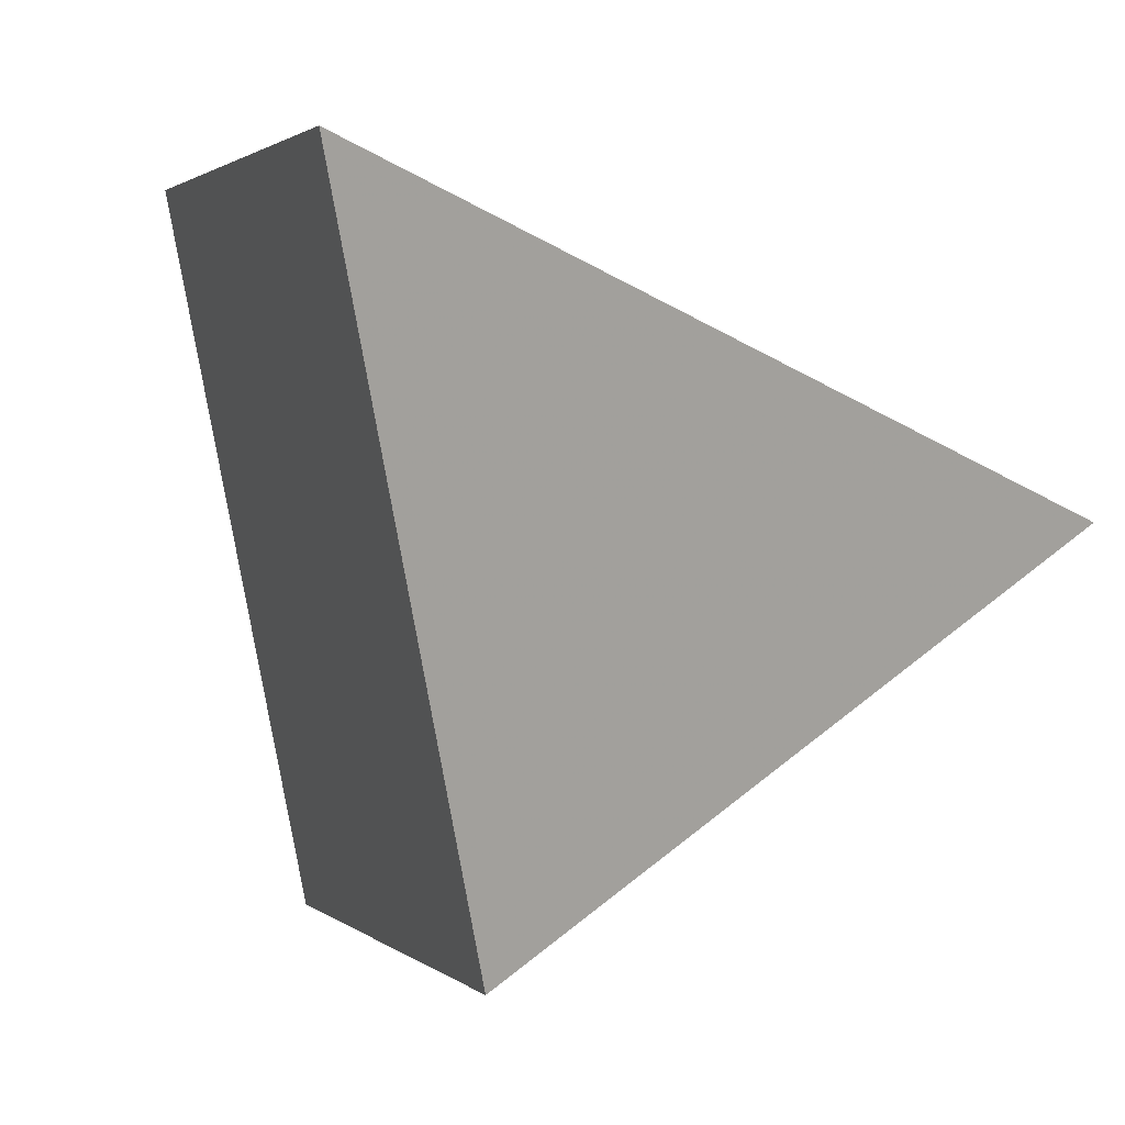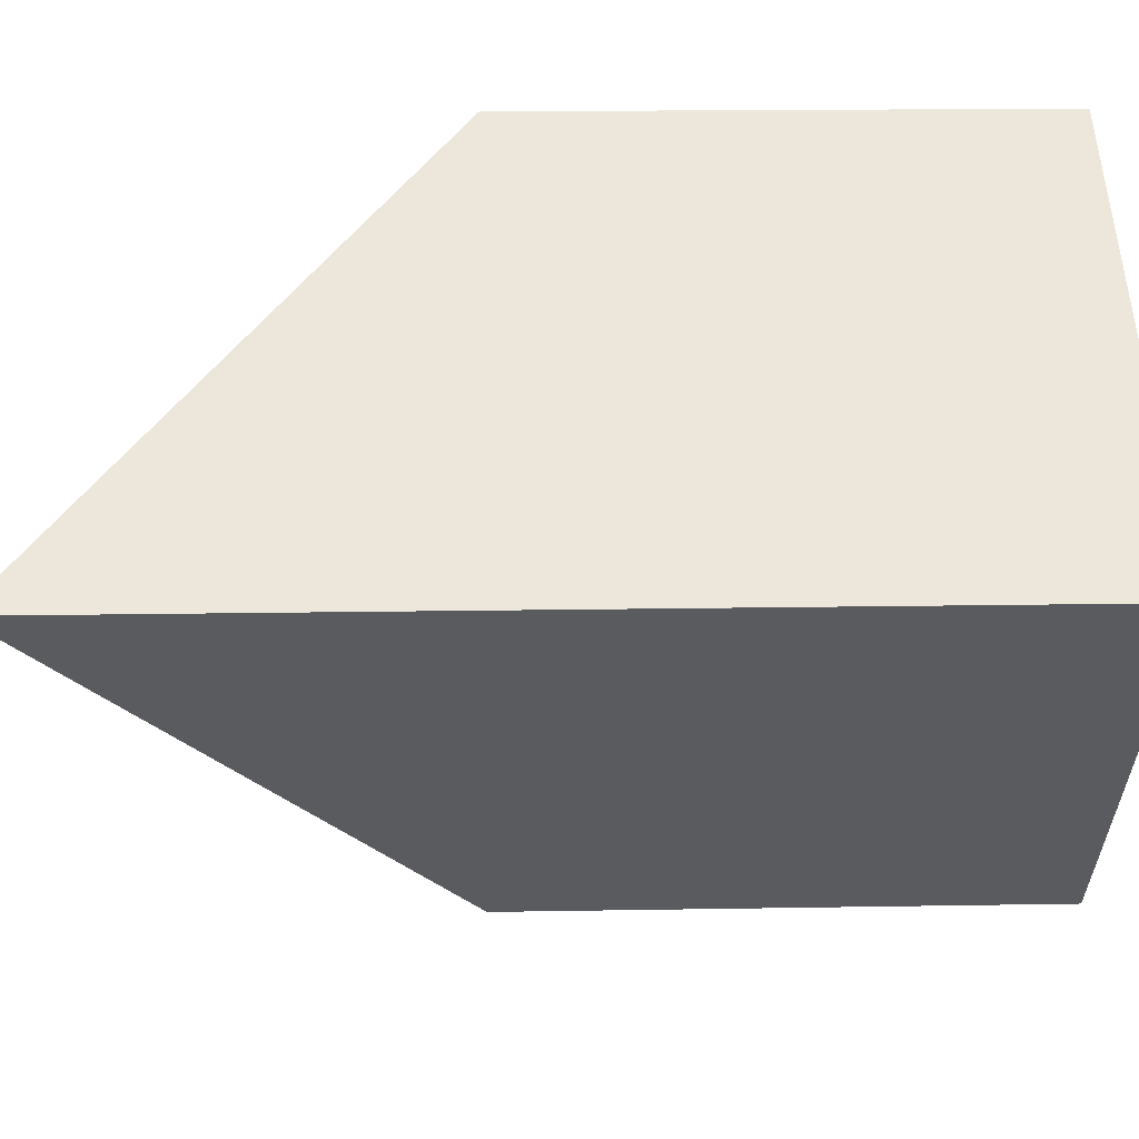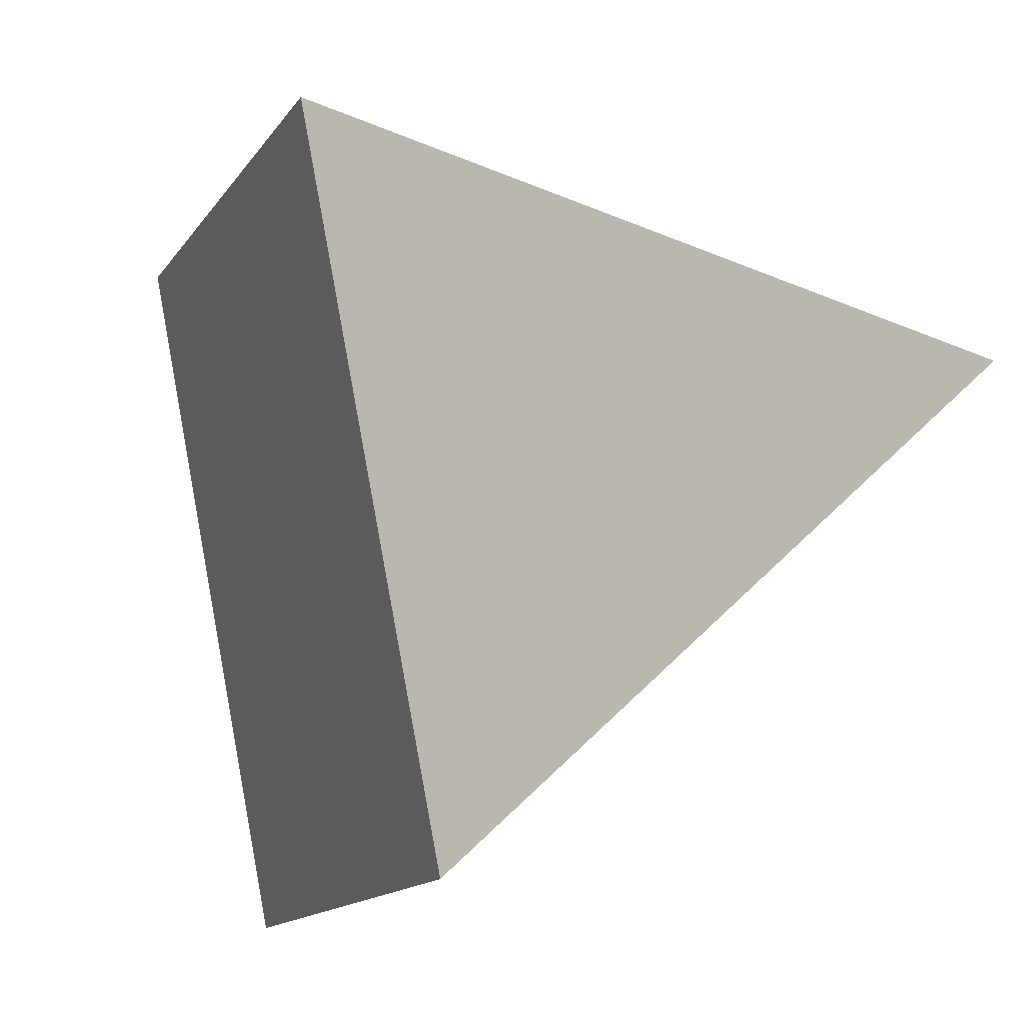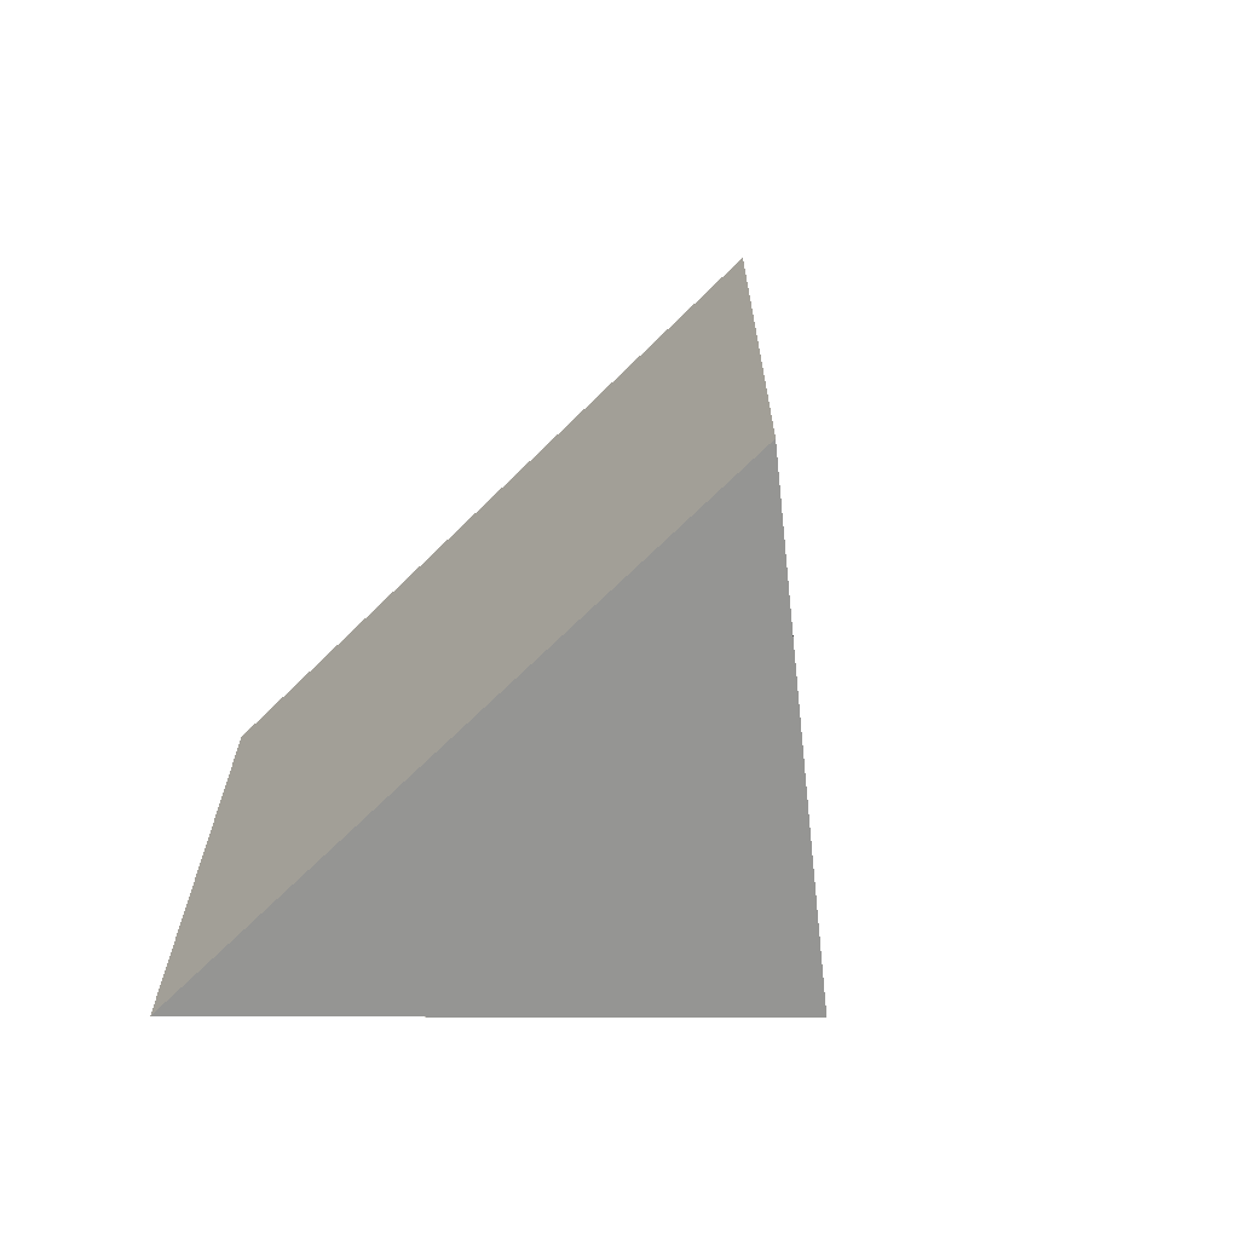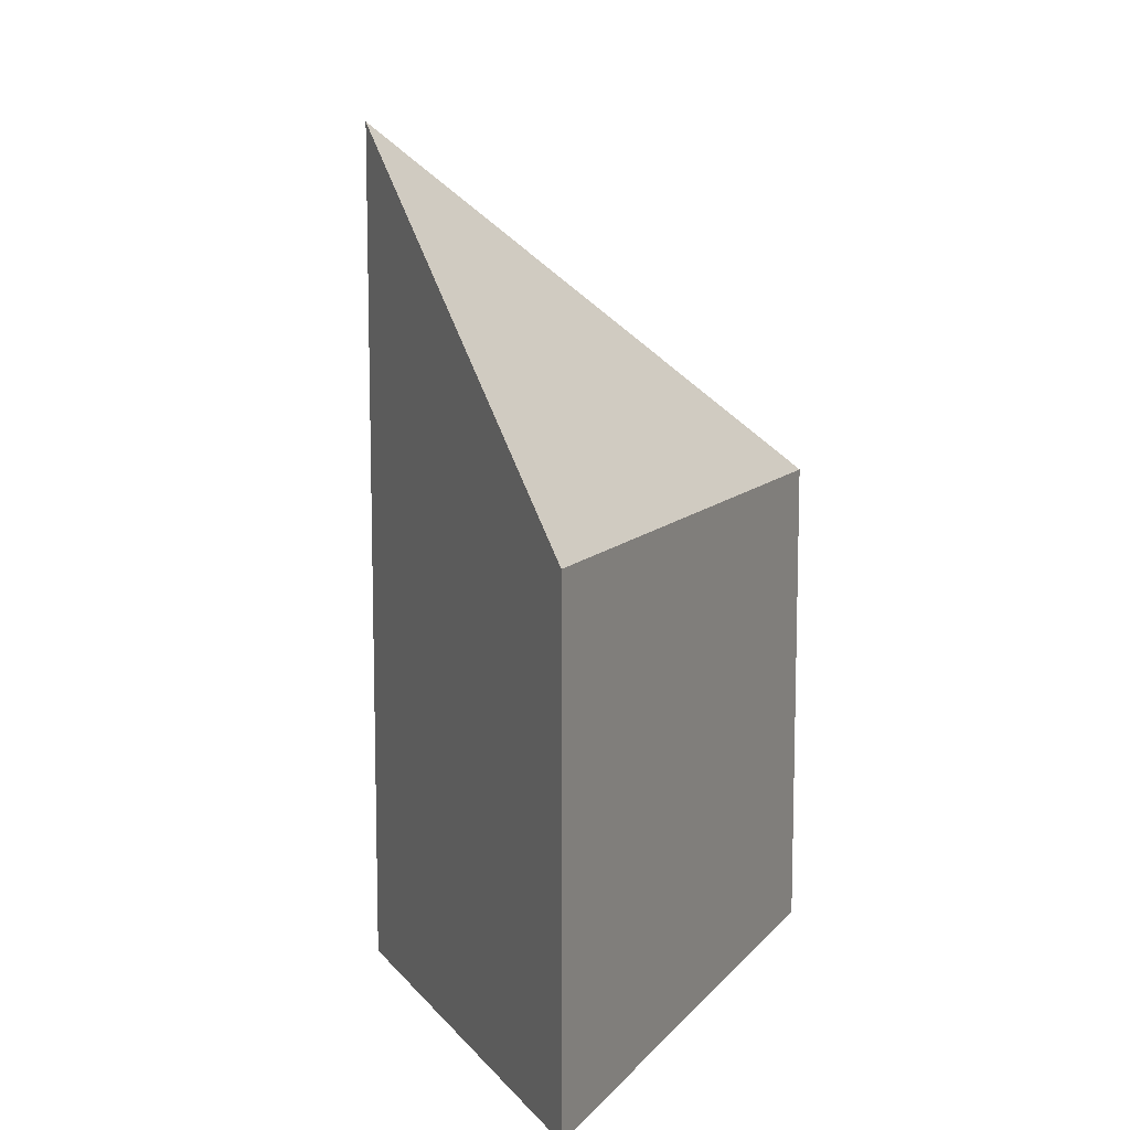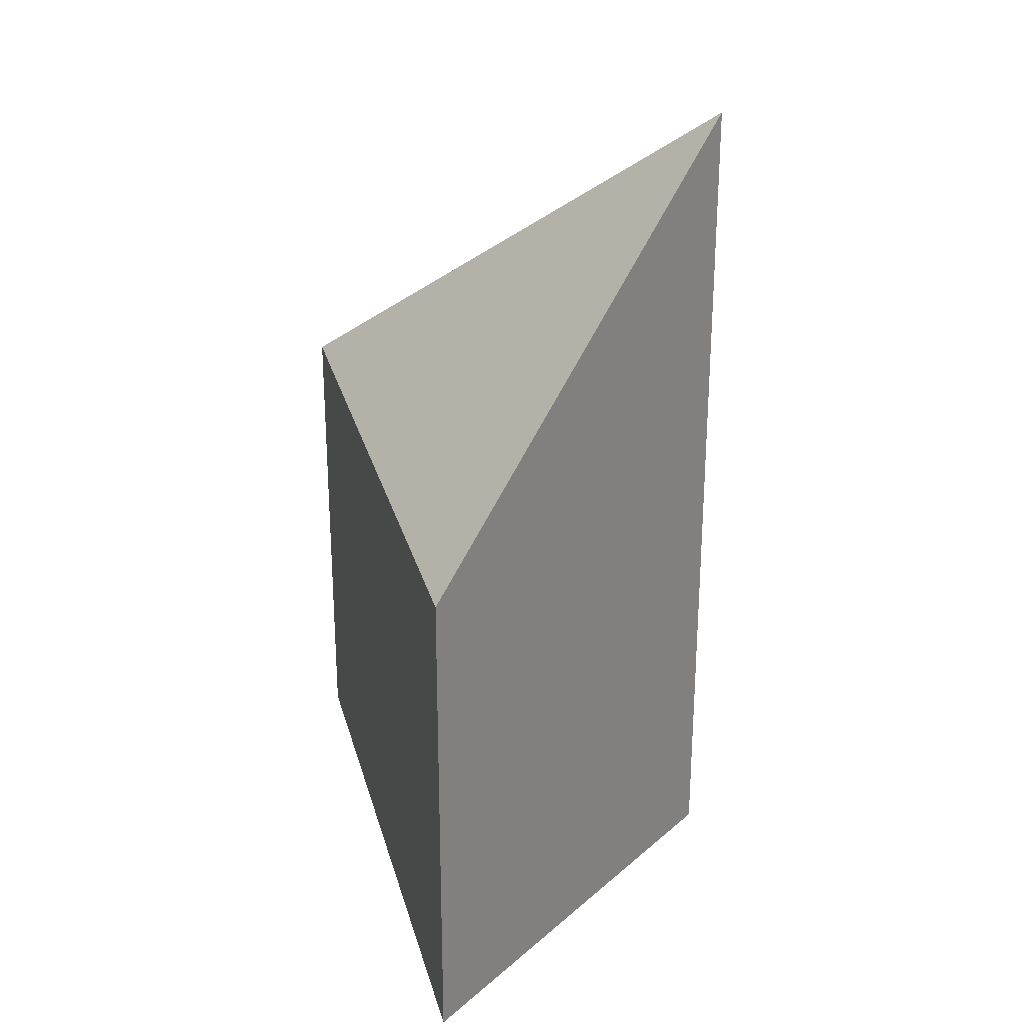
<metadata>
{"format":"obj","ext":"obj","renderer":"f3d","projection":"perspective","resolution":1024,"background":"white","views":[{"elev":1.6,"azim":159.2,"up":"+Z"},{"elev":16.8,"azim":-92.0,"up":"+Z"},{"elev":-13.8,"azim":158.7,"up":"+Z"},{"elev":-67.3,"azim":146.1,"up":"+Y"},{"elev":10.1,"azim":34.1,"up":"+Y"},{"elev":26.9,"azim":177.3,"up":"+Y"}]}
</metadata>
<code>
v 4.195 -0.07785 -0.5182
v 4.221 -0.1084 -0.5482
v 4.221 -0.1498 -0.5482
v 4.195 -0.1498 -0.5182
v 4.231 -0.1498 -0.4943
v 4.195 -0.1498 -0.5182
v 4.221 -0.1498 -0.5482
v 4.231 -0.1084 -0.4943
v 4.195 -0.07785 -0.5182
v 4.195 -0.1498 -0.5182
v 4.231 -0.1498 -0.4943
v 4.231 -0.1084 -0.4943
v 4.221 -0.1084 -0.5482
v 4.195 -0.07785 -0.5182
v 4.221 -0.1084 -0.5482
v 4.231 -0.1084 -0.4943
v 4.231 -0.1498 -0.4943
v 4.221 -0.1498 -0.5482
f 1 2 3
f 1 3 4
f 5 6 7
f 8 9 10
f 8 10 11
f 12 13 14
f 15 16 17
f 15 17 18

</code>
